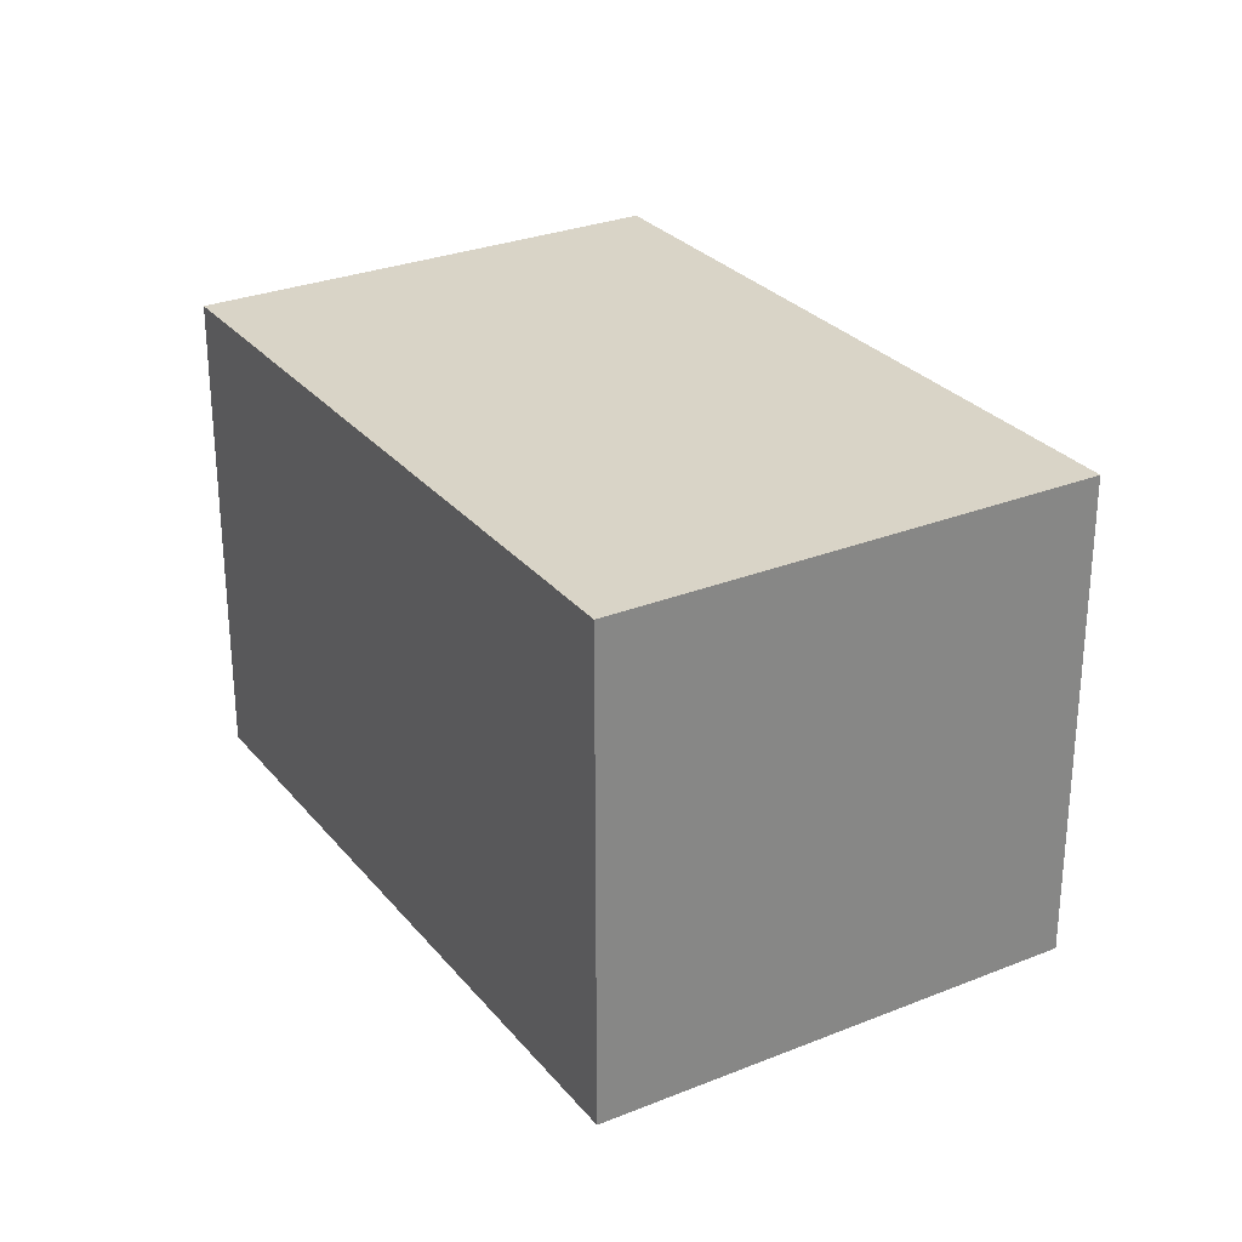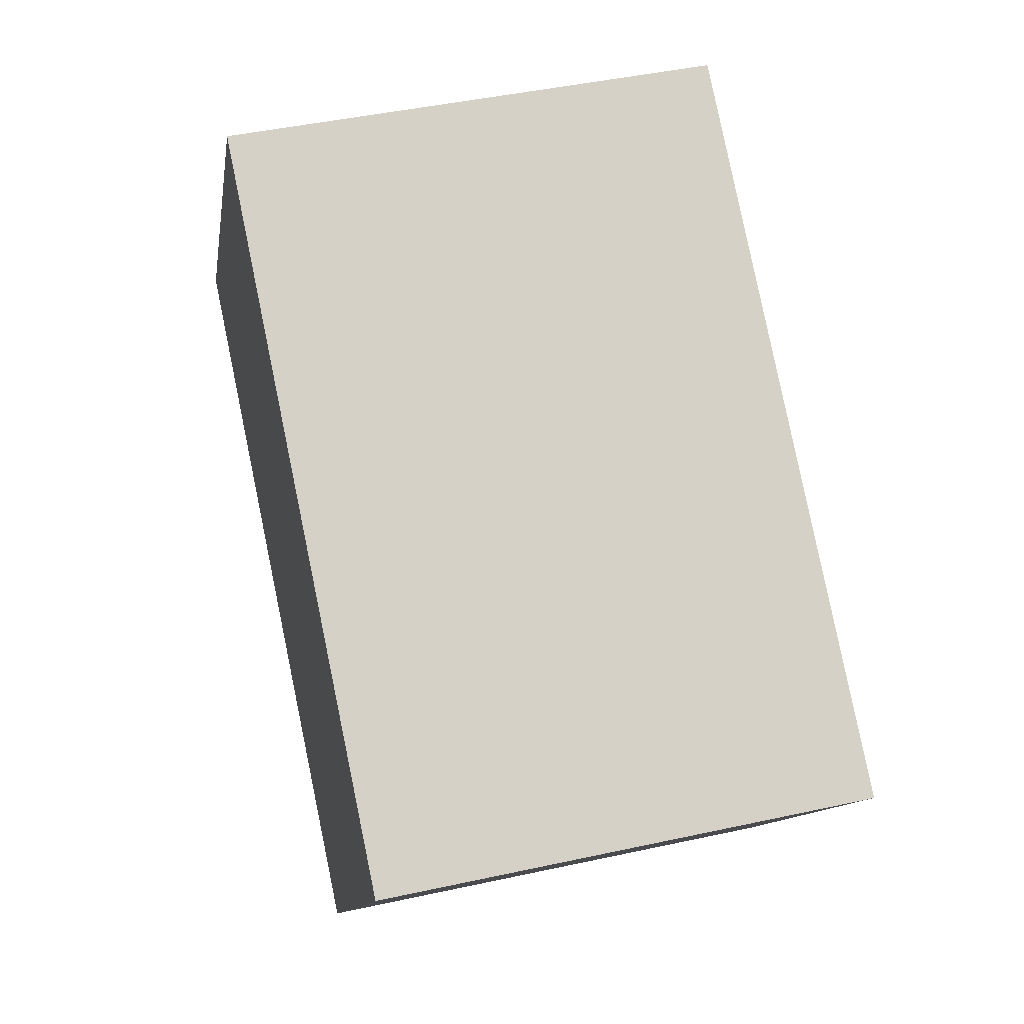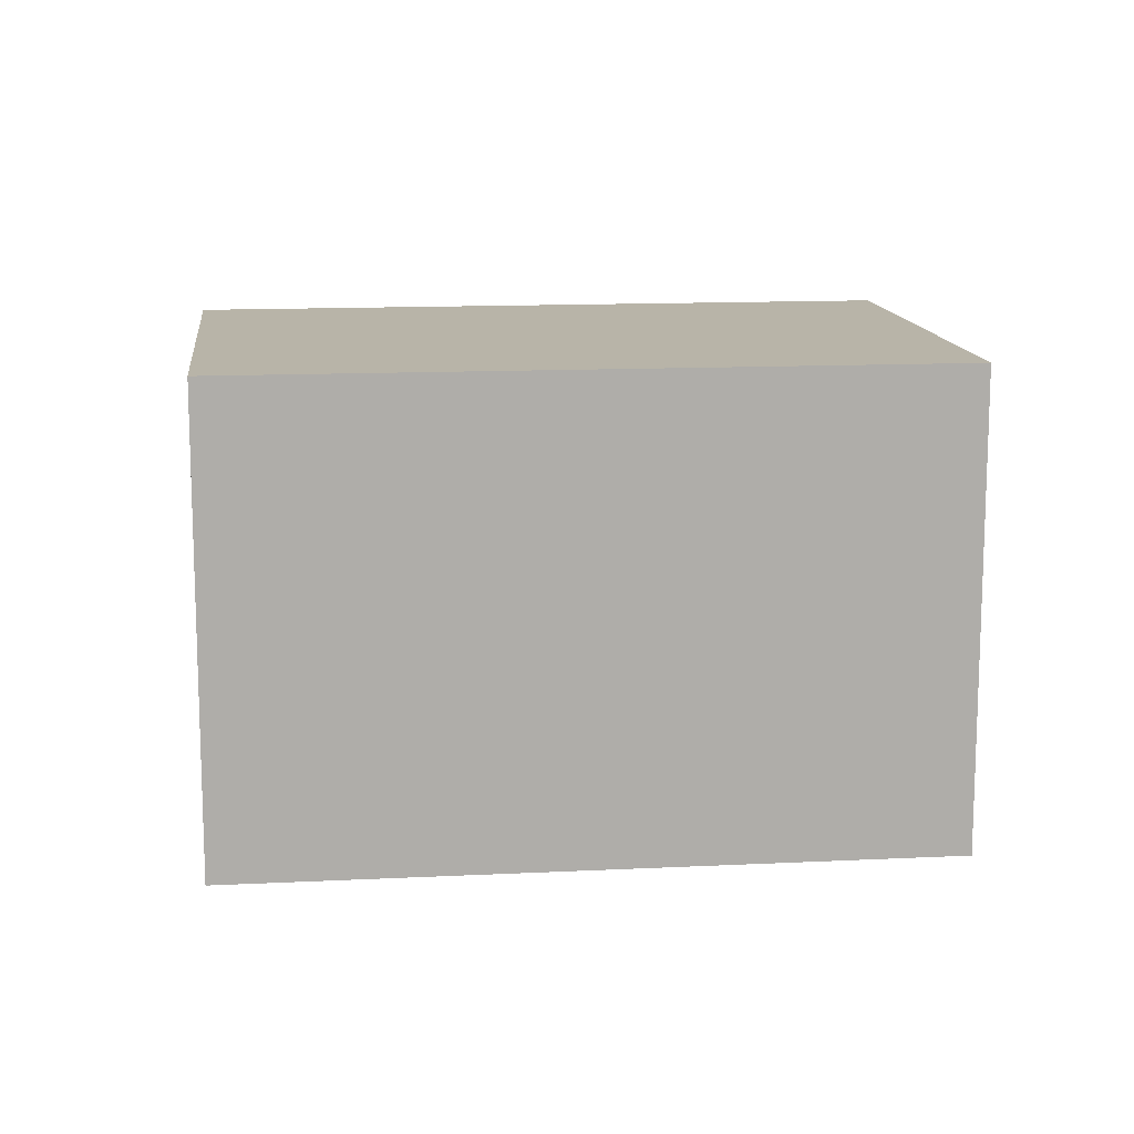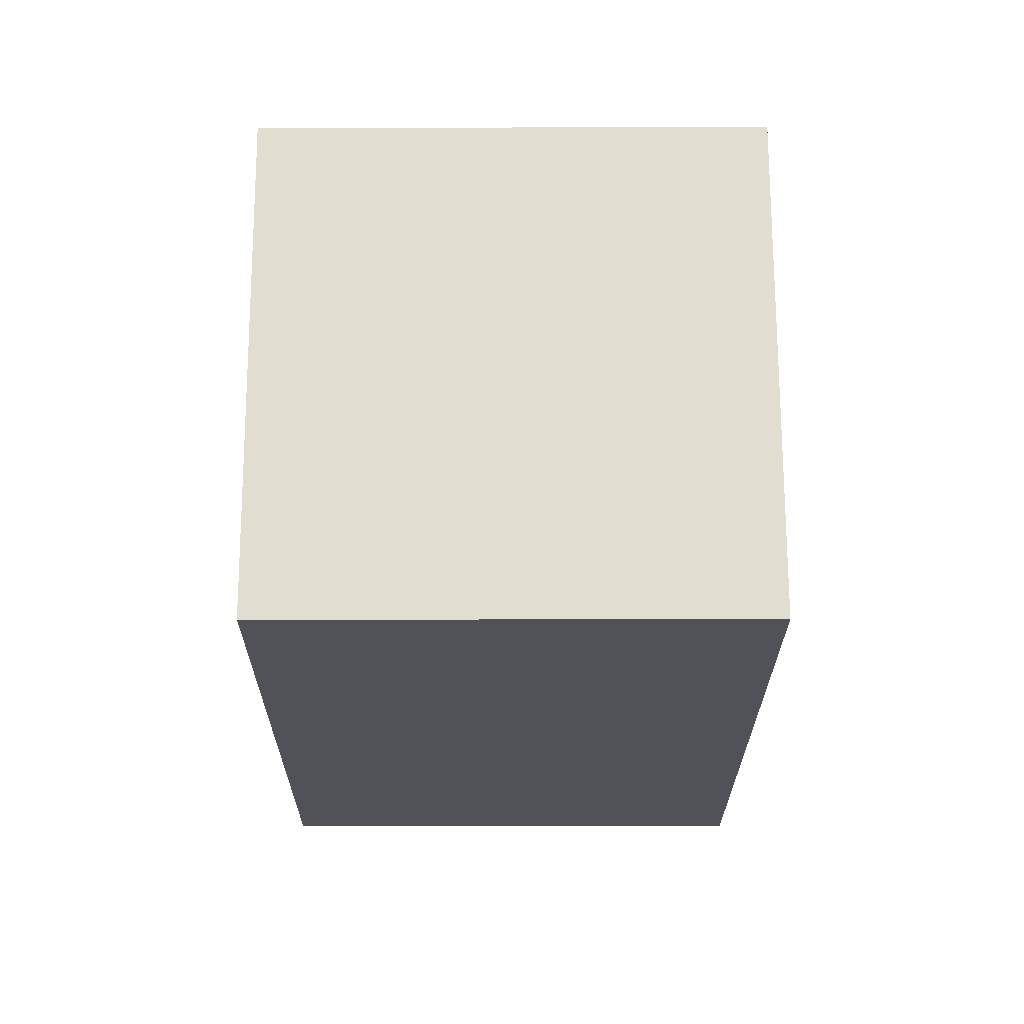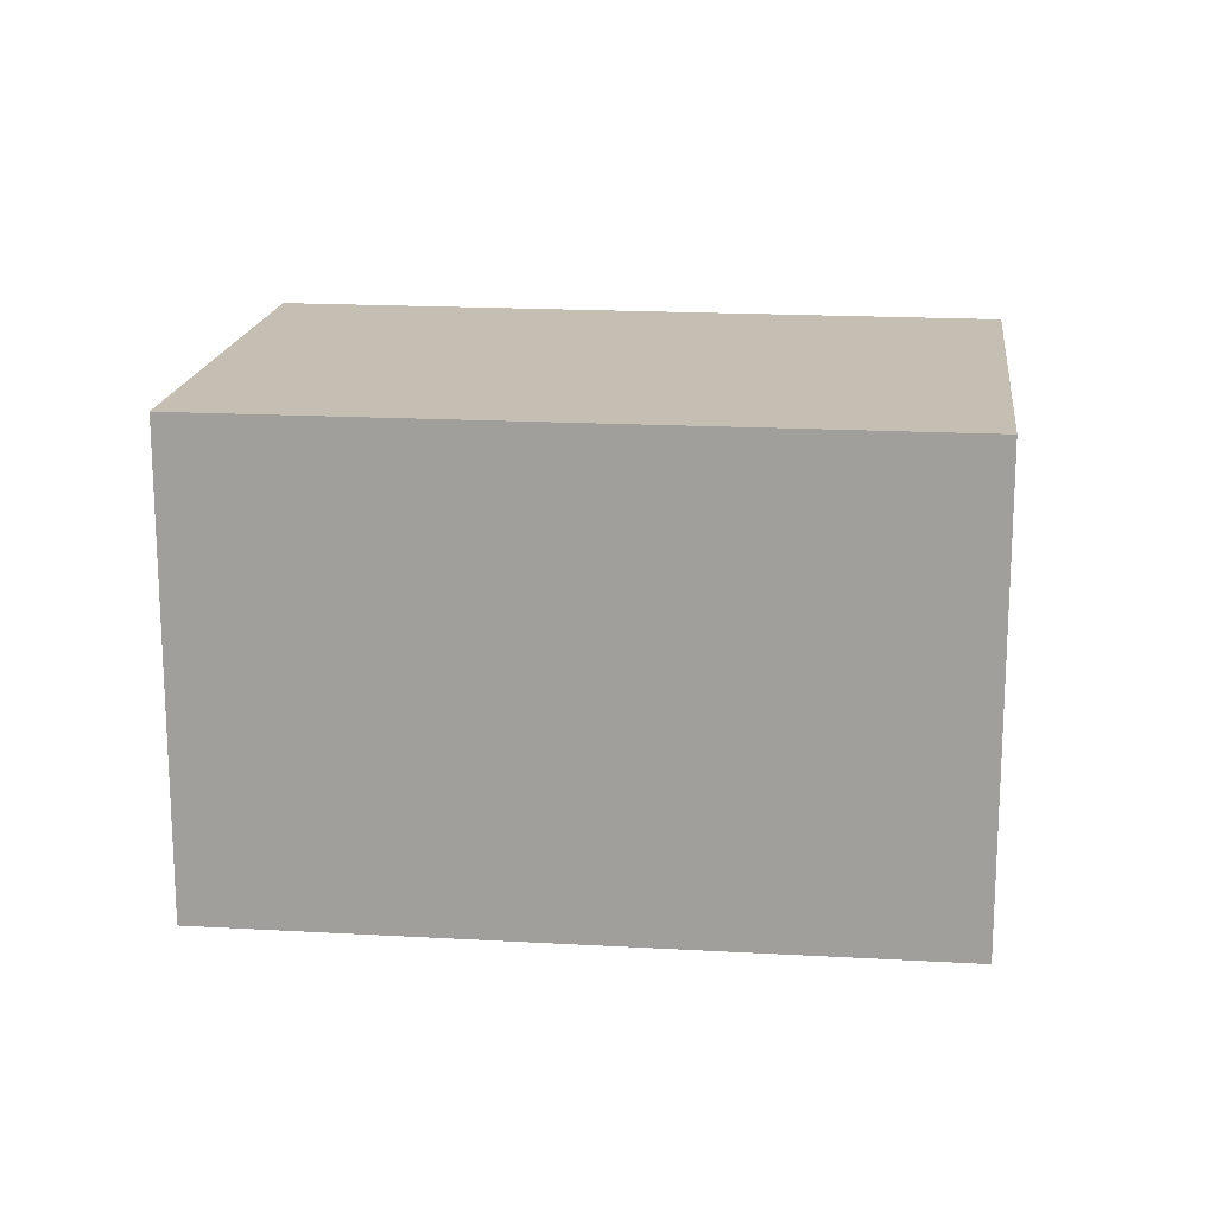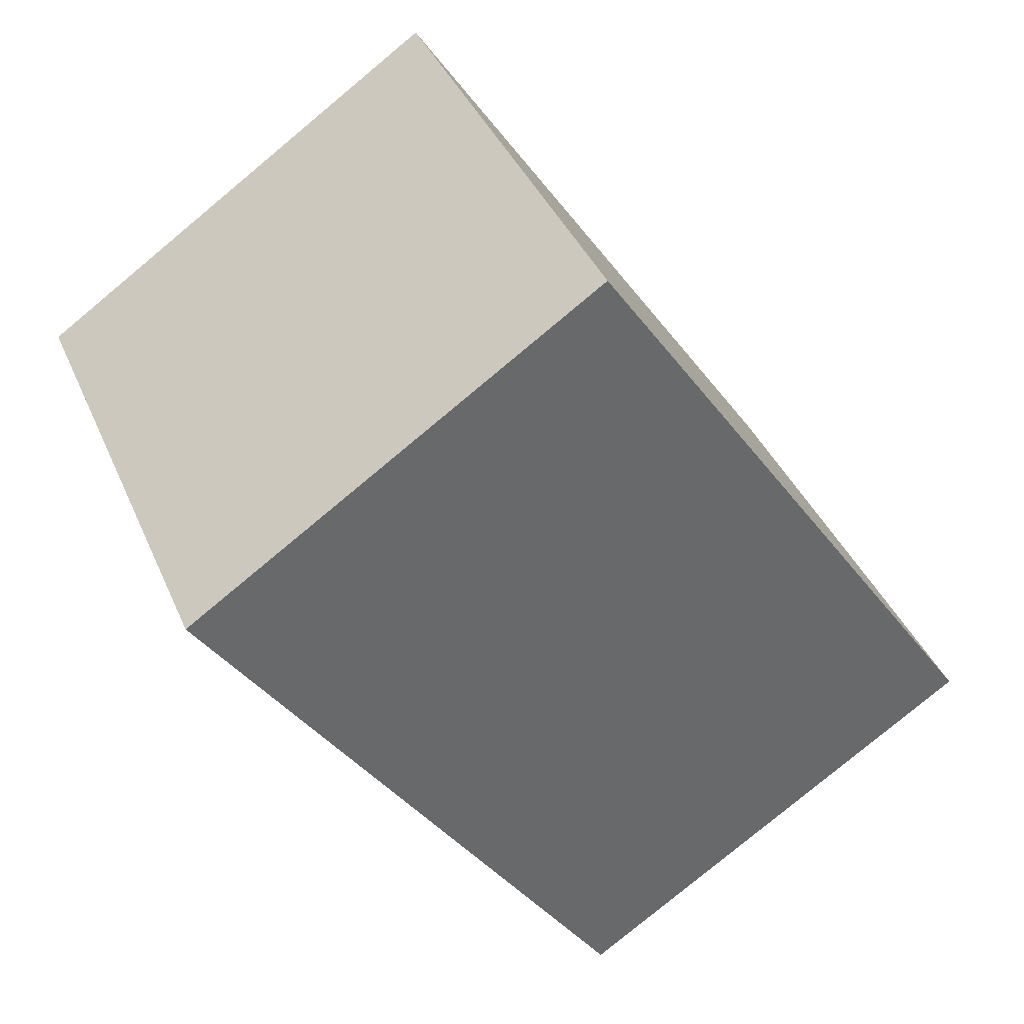
<metadata>
{"format":"obj","ext":"obj","renderer":"f3d","projection":"perspective","resolution":1024,"background":"white","views":[{"elev":28.5,"azim":-86.0,"up":"+Y"},{"elev":44.8,"azim":75.7,"up":"+Z"},{"elev":13.0,"azim":-151.4,"up":"+Y"},{"elev":13.6,"azim":-90.2,"up":"+Z"},{"elev":17.6,"azim":41.8,"up":"+Y"},{"elev":-79.6,"azim":129.7,"up":"+Z"}]}
</metadata>
<code>
v  3.386 2.704 -2.376
v  1.585 2.704 2.256
v  4.961 2.704 -0.144
v  0 2.704 1.656e-16
v  3.386 1.455e-16 -2.376
v  0 0 0
v  1.585 -1.381e-16 2.256
v  4.961 8.817e-18 -0.144
g defaultobject
f 1 2 3
f 2 1 4
f 5 4 1
f 4 5 6
f 6 2 4
f 2 6 7
f 7 3 2
f 3 7 8
f 8 1 3
f 1 8 5
f 5 7 6
f 7 5 8

</code>
